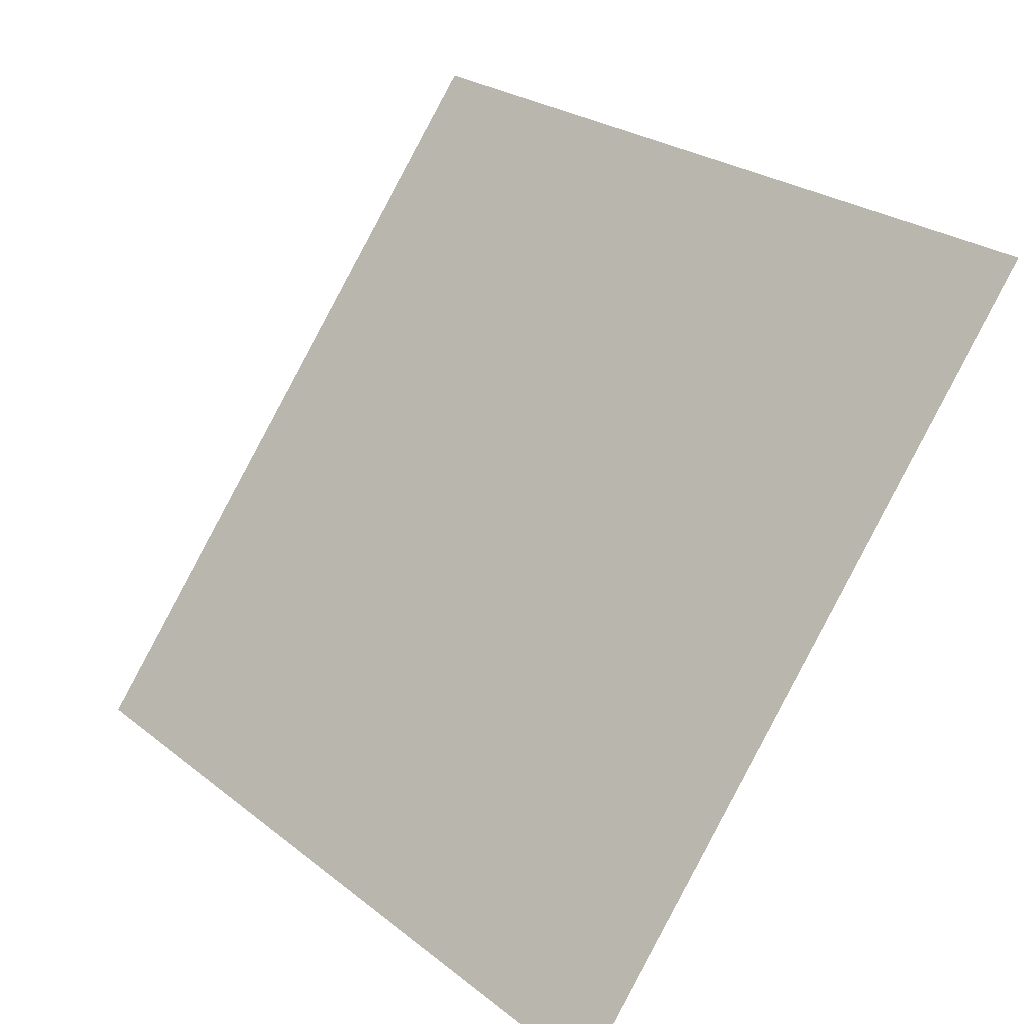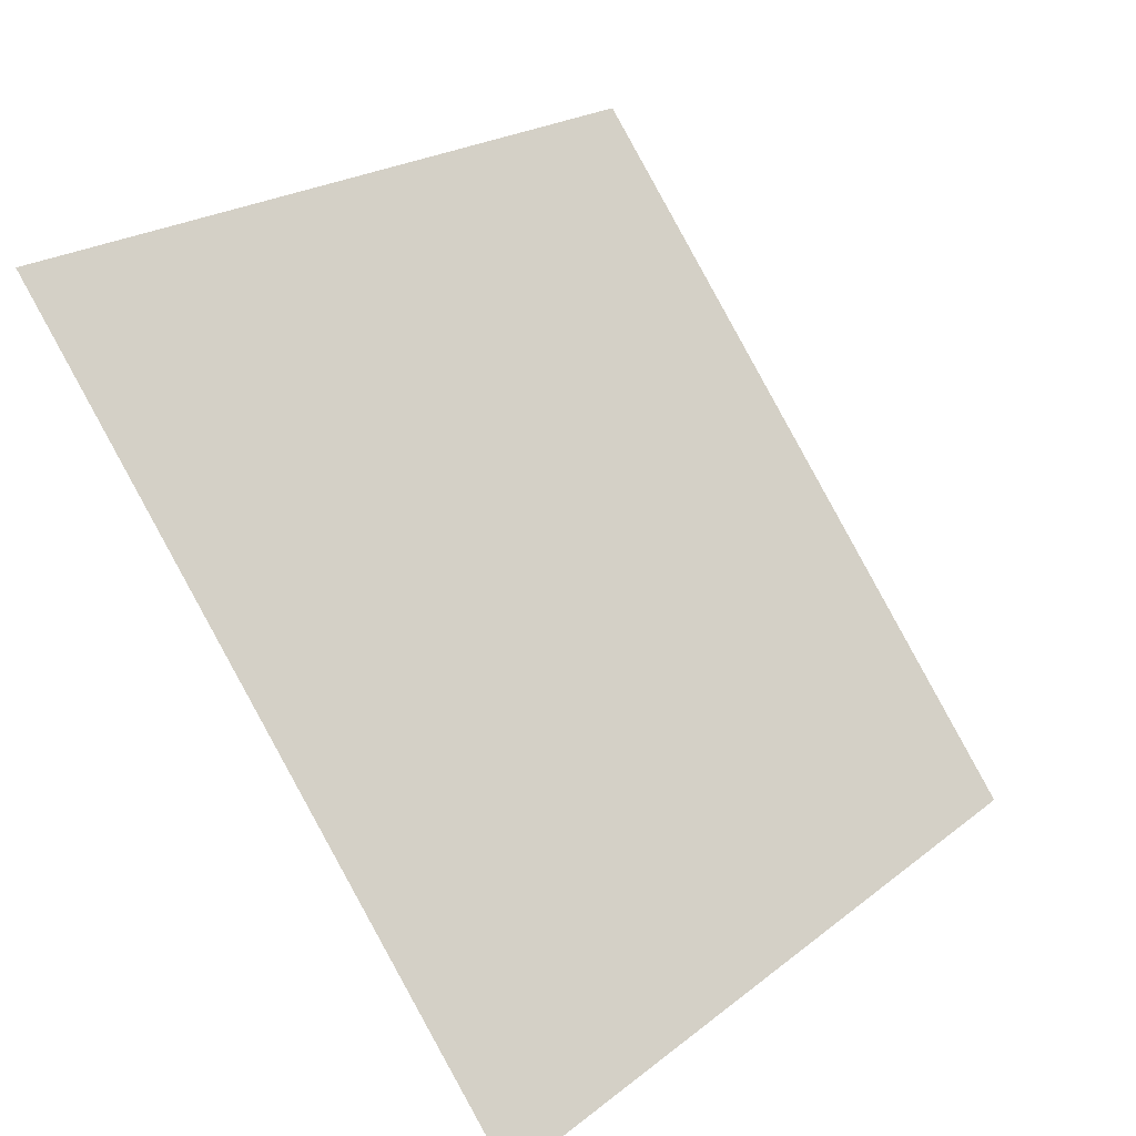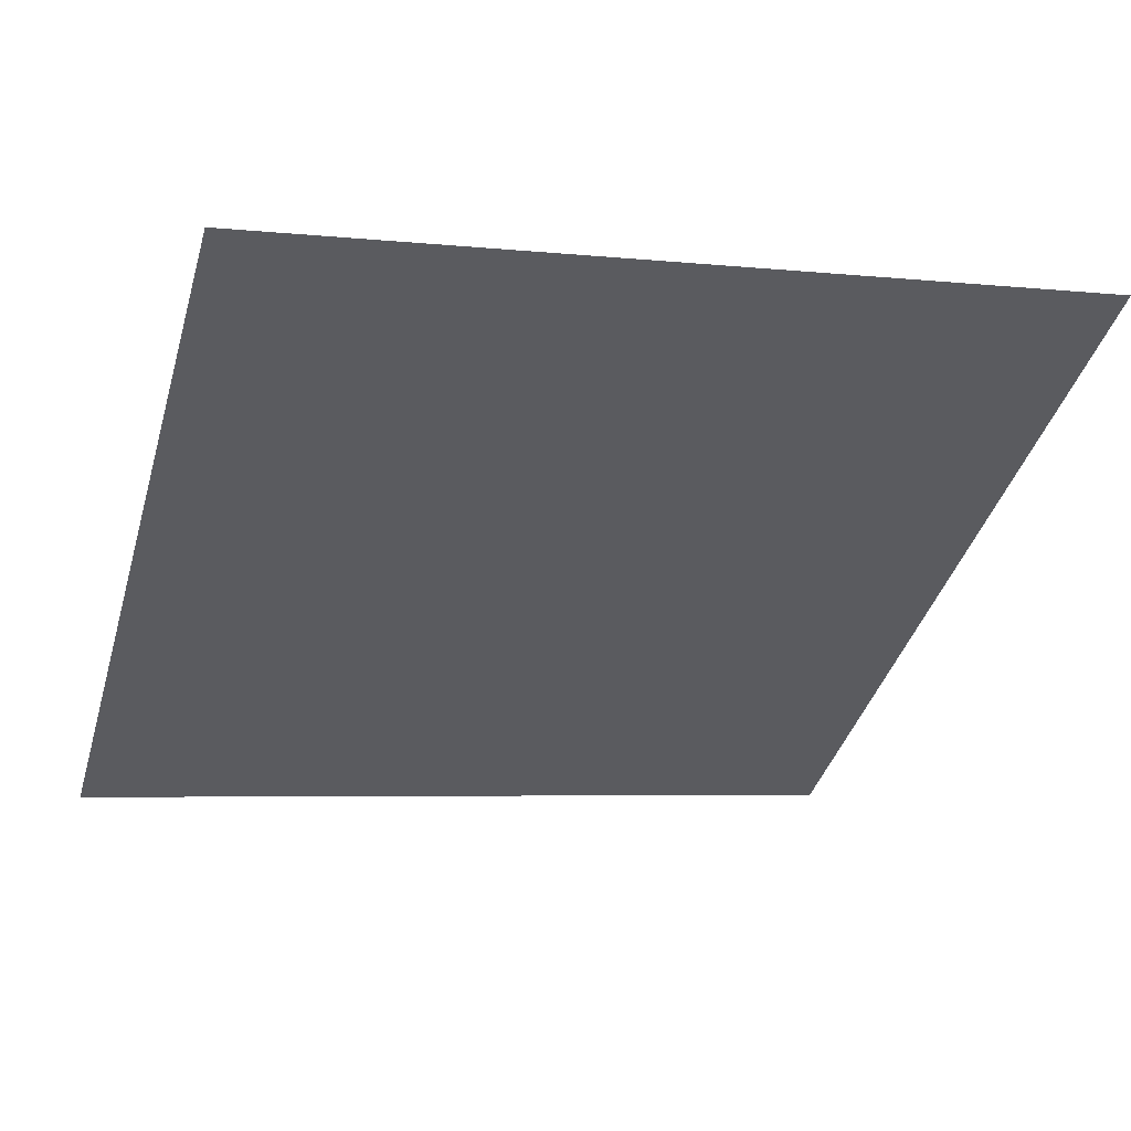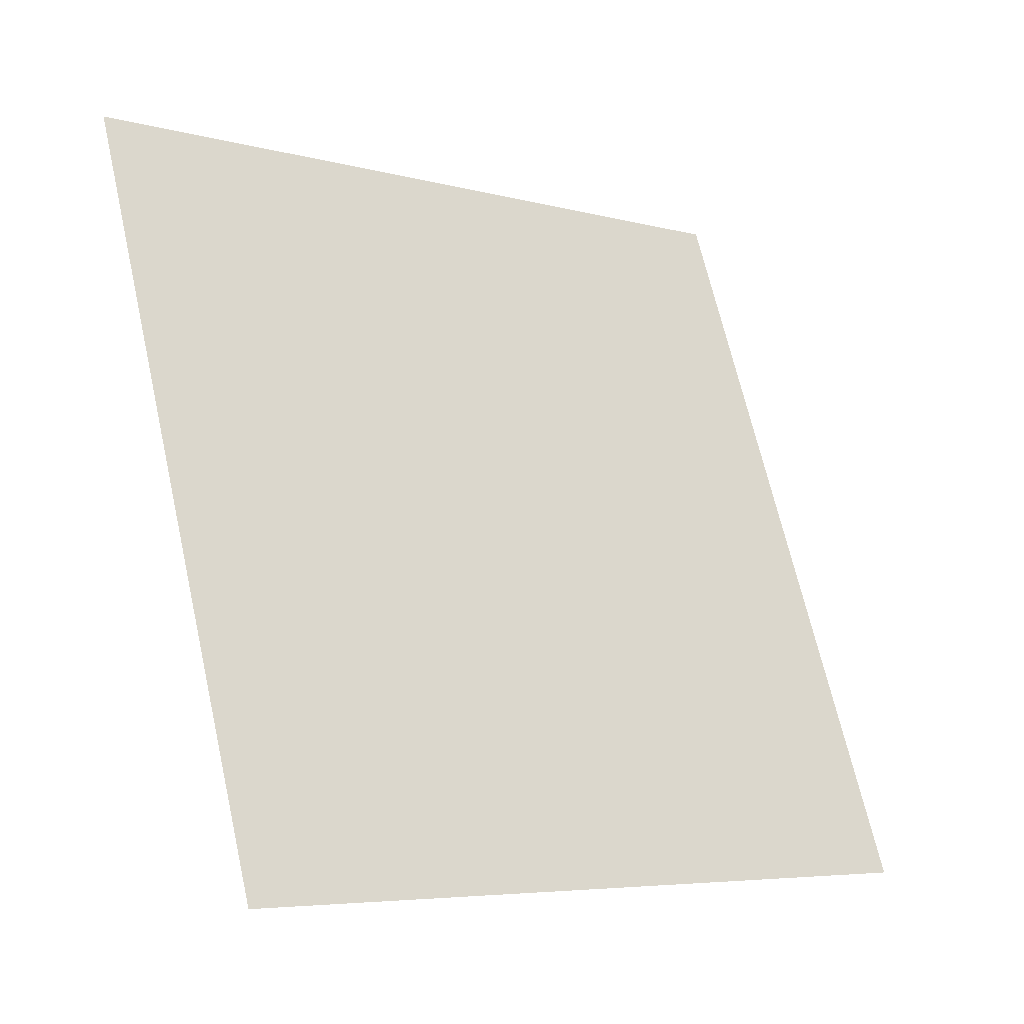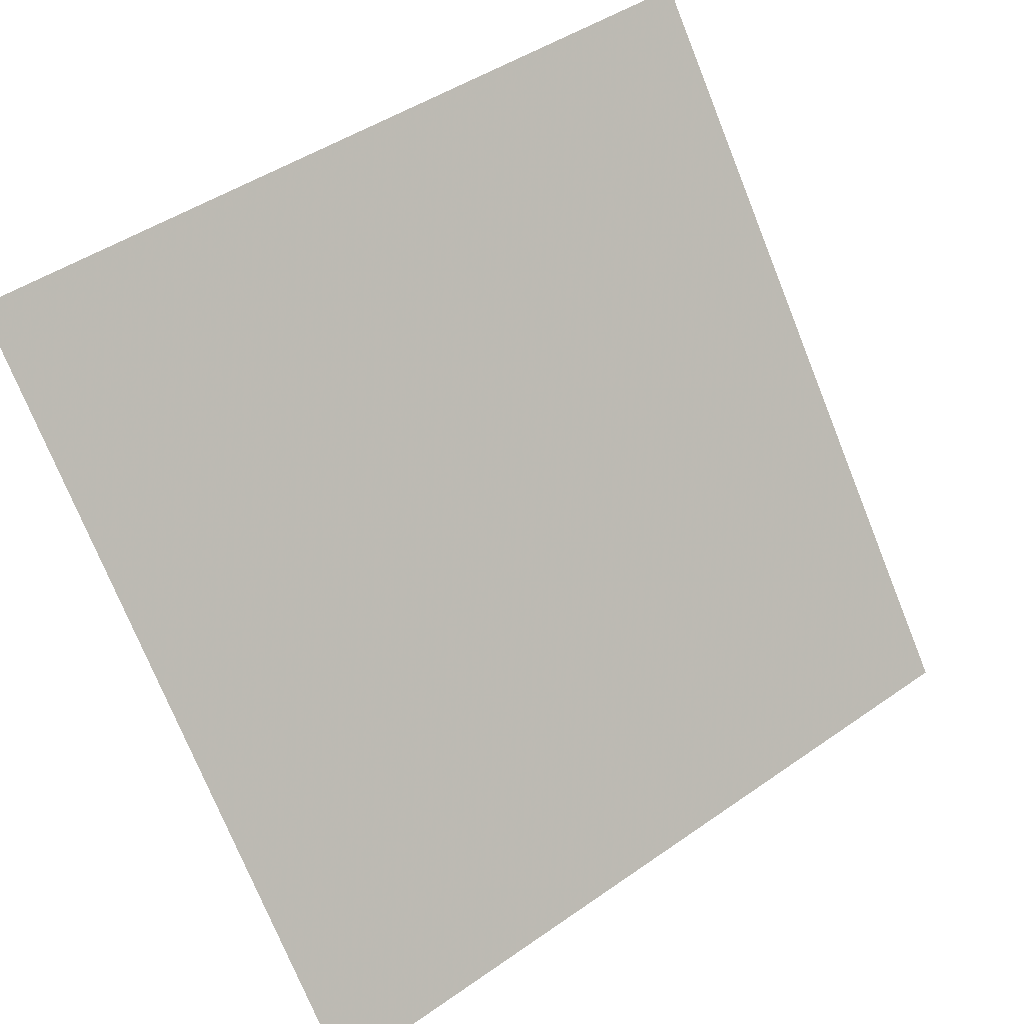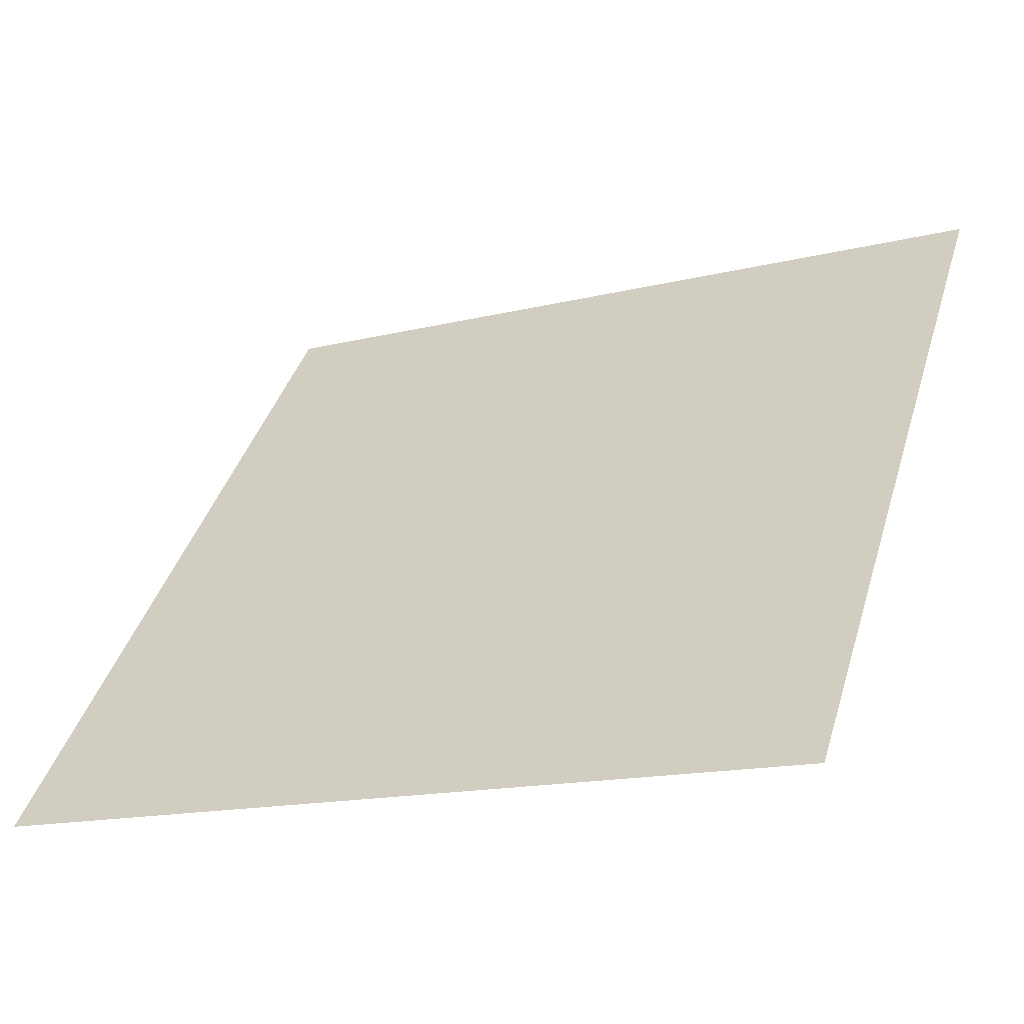
<metadata>
{"format":"obj","ext":"obj","renderer":"f3d","projection":"perspective","resolution":1024,"background":"white","views":[{"elev":24.7,"azim":49.7,"up":"+Z"},{"elev":22.0,"azim":-55.0,"up":"+Z"},{"elev":-0.7,"azim":-18.3,"up":"+Y"},{"elev":66.6,"azim":77.7,"up":"+Y"},{"elev":46.1,"azim":-40.3,"up":"+Z"},{"elev":-16.8,"azim":26.0,"up":"+Z"}]}
</metadata>
<code>
v -0.1977 0.9715 0.7508
v -0.2043 0.9717 0.7508
v -0.2042 0.9756 0.7561
v -0.1976 0.9755 0.756
f 4 3 2 1

</code>
